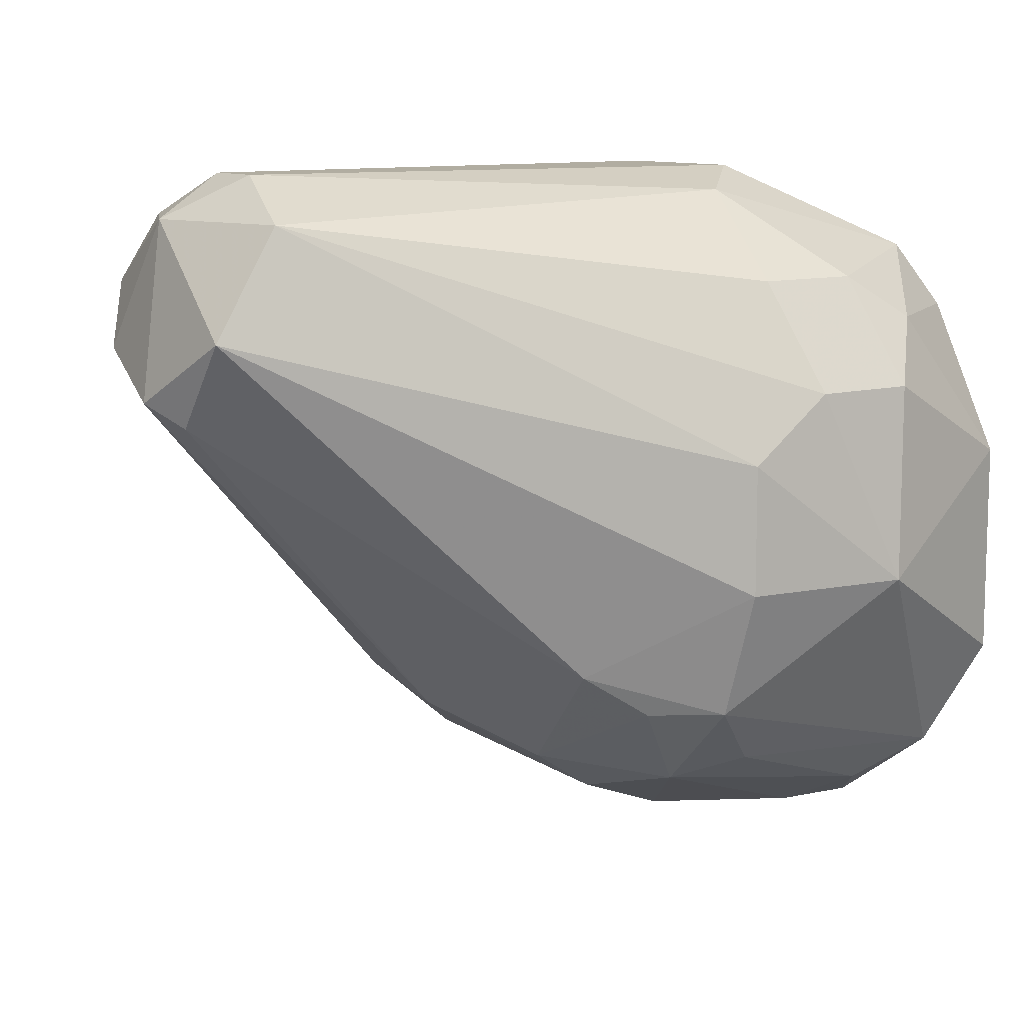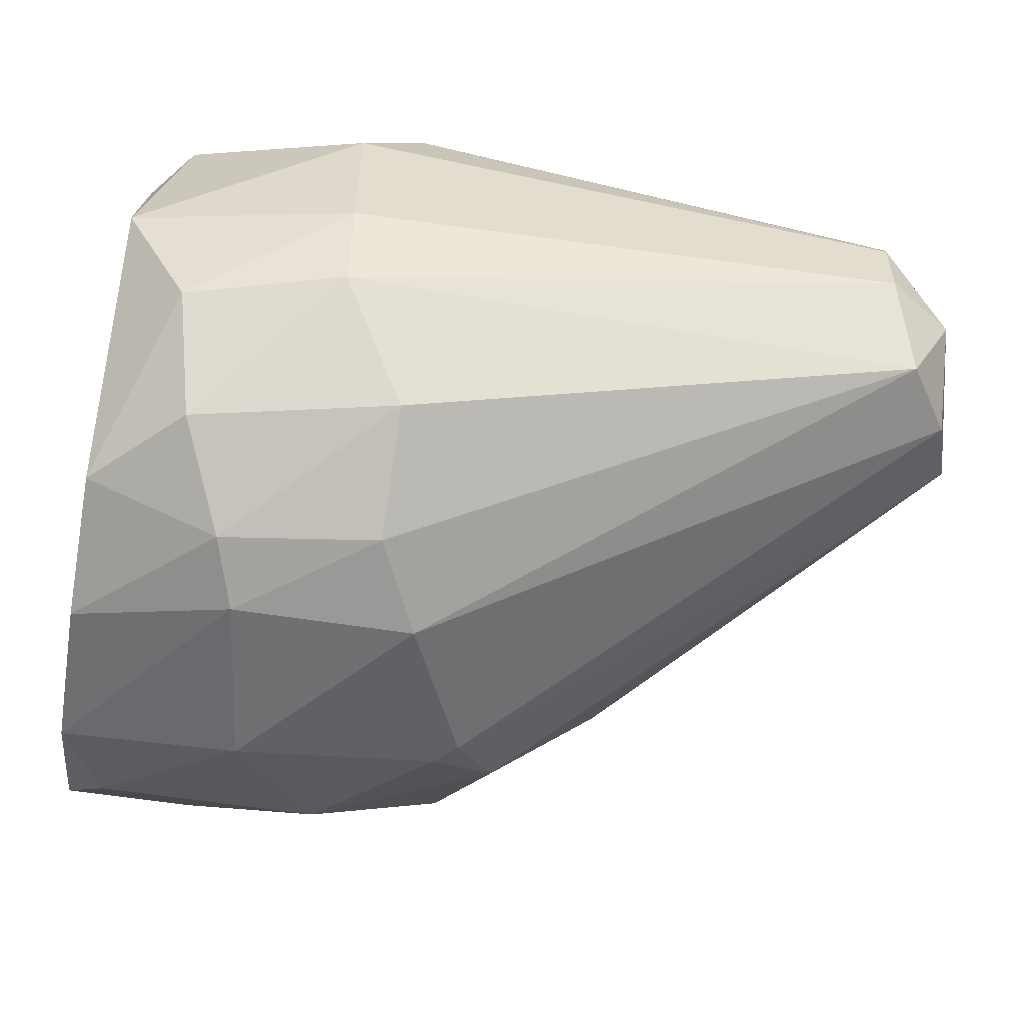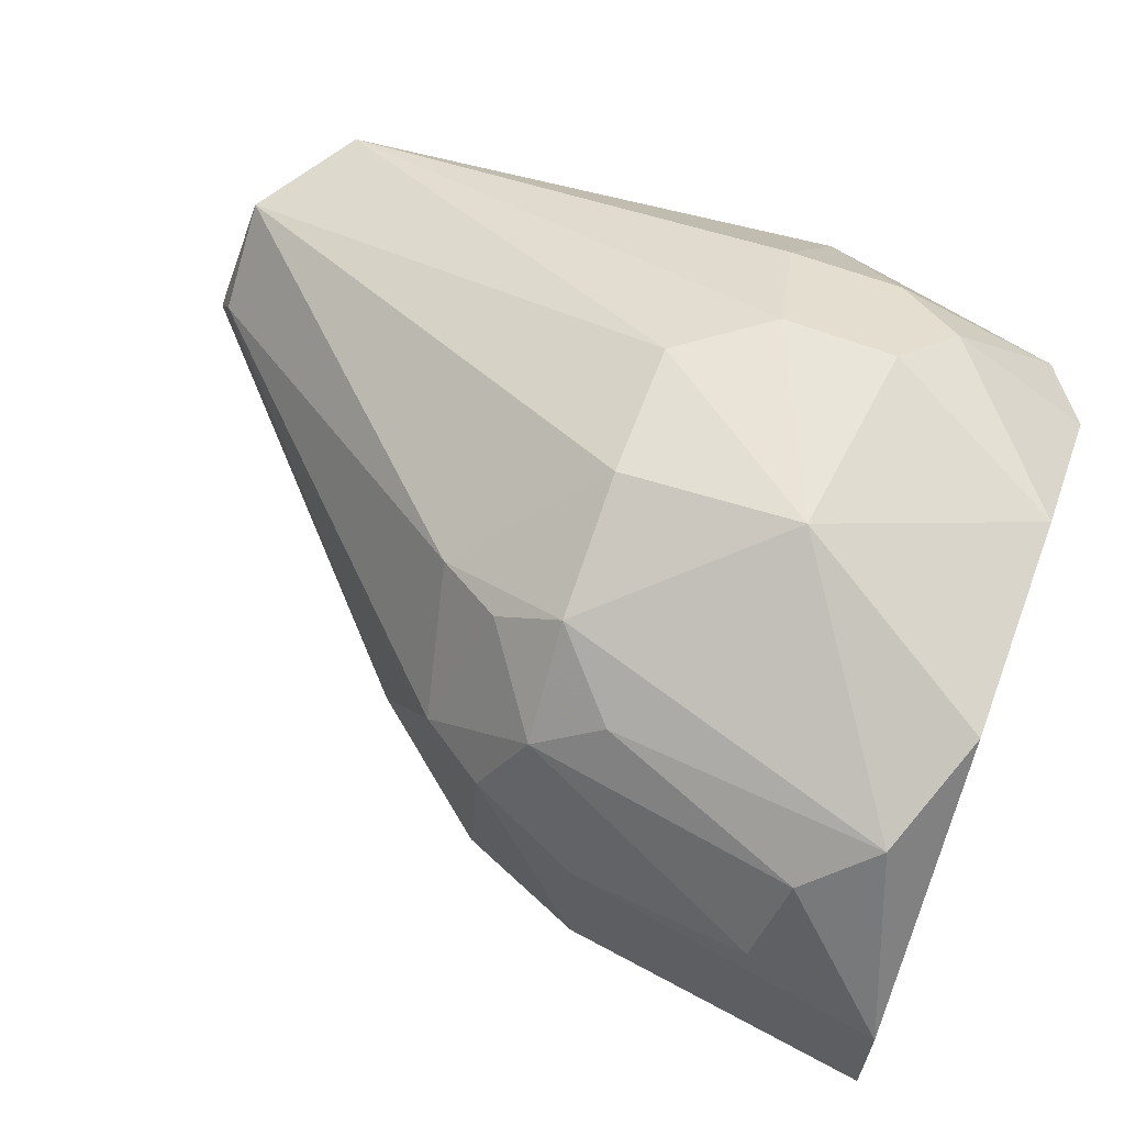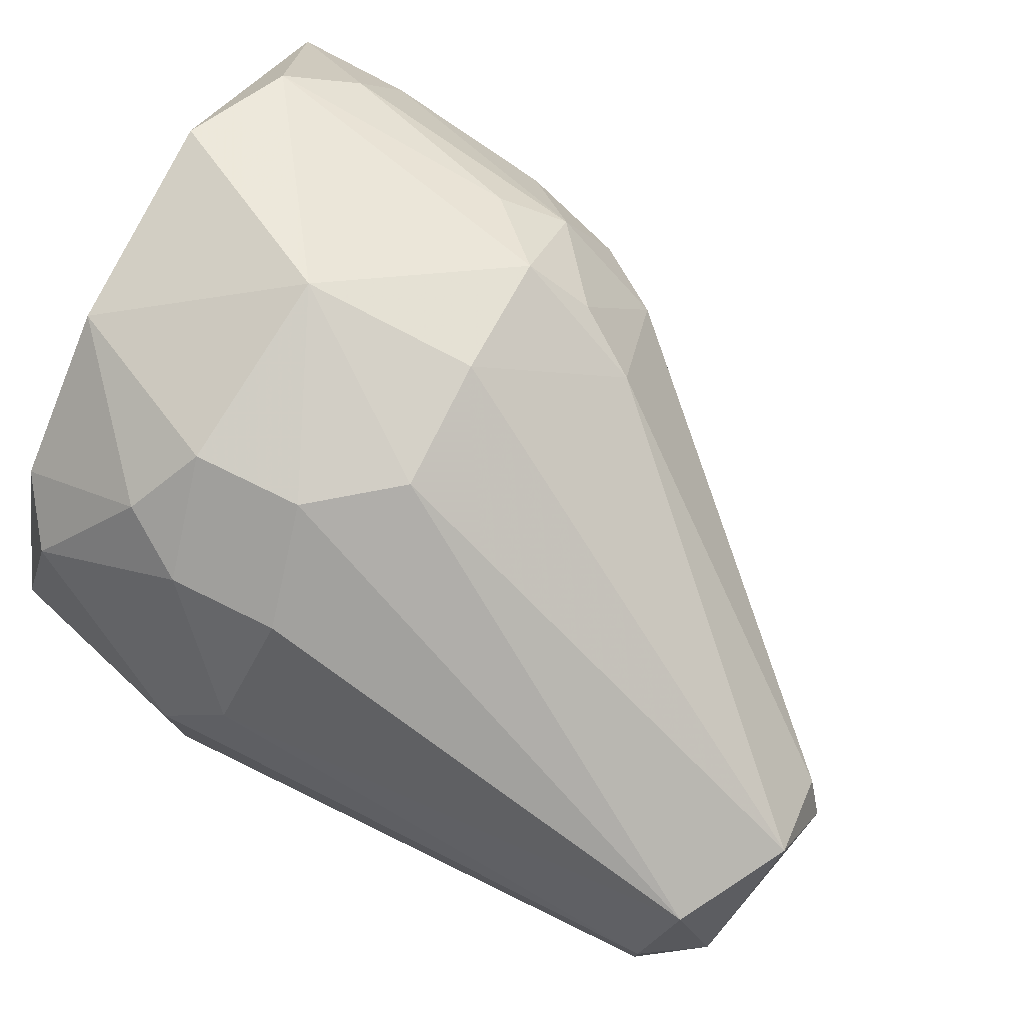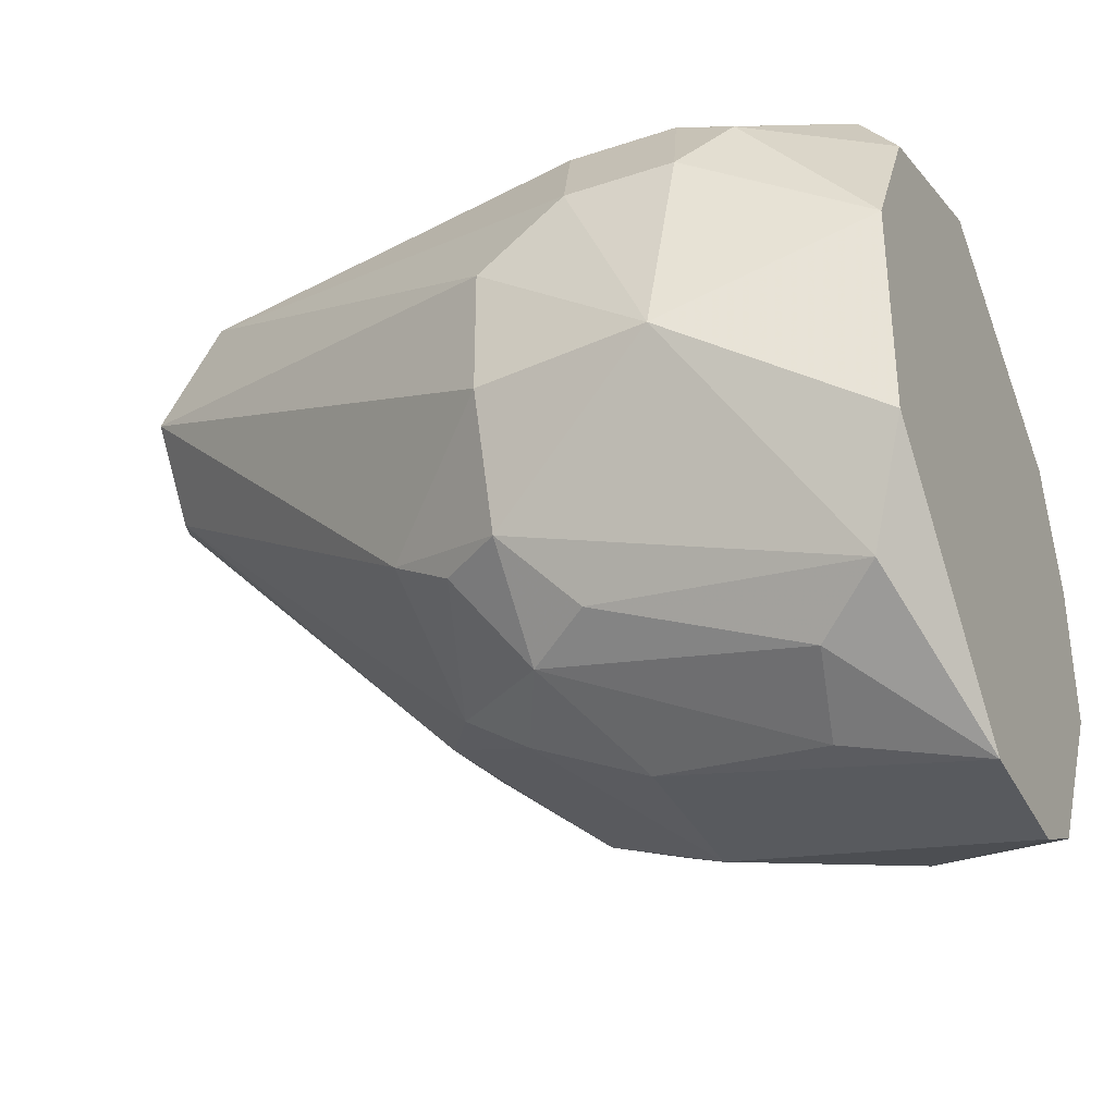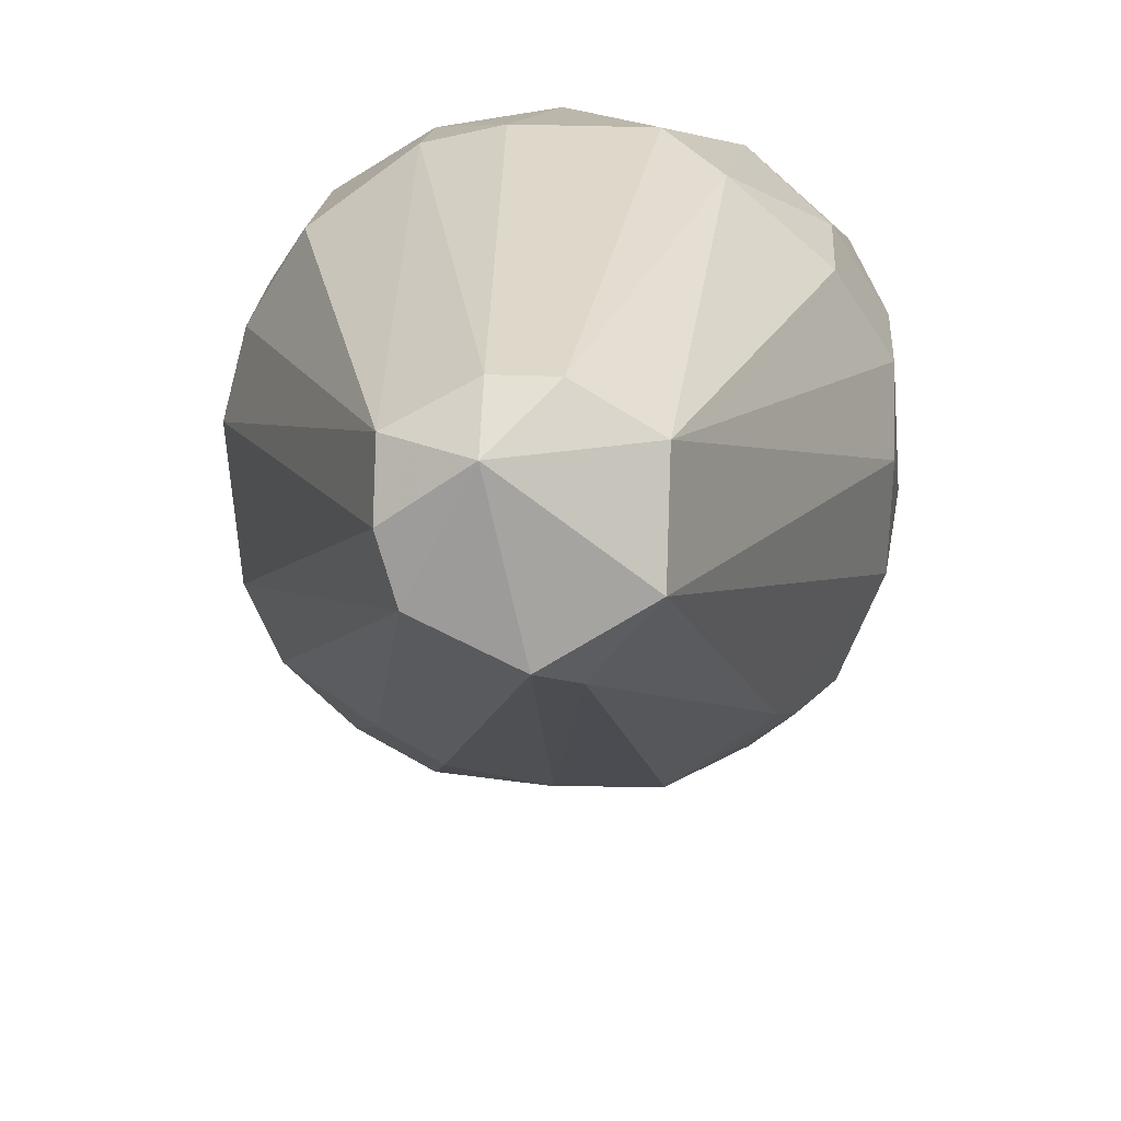
<metadata>
{"format":"obj","ext":"obj","renderer":"f3d","projection":"perspective","resolution":1024,"background":"white","views":[{"elev":10.4,"azim":144.9,"up":"+Z"},{"elev":-54.9,"azim":-9.6,"up":"+Y"},{"elev":65.2,"azim":-159.5,"up":"+Y"},{"elev":76.8,"azim":26.1,"up":"+Y"},{"elev":-34.7,"azim":-155.9,"up":"+Z"},{"elev":31.0,"azim":93.2,"up":"+Z"}]}
</metadata>
<code>
v 0.03063 0.009399 0.01597
v 0.03063 0.004625 0.02133
v 0.03063 -0.006703 0.01954
v 0.03063 -0.008492 0.01656
v 0.03481 -0.003125 0.004637
v 0.03481 -0.0073 0.008216
v 0.03481 0.007011 0.007023
v 0.04613 -0.002529 0.01716
v 0.04613 0.001645 0.01537
v 0.04613 0.003435 0.01775
v 0.02646 0.008205 0.01775
v 0.02646 -0.004318 0.002847
v 0.02646 0.003435 0.002251
v 0.02646 -0.008492 0.01597
v 0.03779 -0.002529 0.007023
v 0.03779 -0.004318 0.008216
v 0.03779 0.000453 0.006425
v 0.02765 -0.00909 0.009408
v 0.02765 0.009399 0.01597
v 0.02884 -0.003719 0.02133
v 0.02884 -0.001333 0.02193
v 0.02884 0.002839 0.02193
v 0.03182 -0.00909 0.01418
v 0.03302 0.008205 0.007023
v 0.03302 0.009399 0.0106
v 0.03302 0.009399 0.01418
v 0.03302 -0.008492 0.009408
v 0.03302 0.005821 0.004637
v 0.04435 -0.003125 0.02074
v 0.04435 0.003435 0.02074
v 0.02467 -0.003719 0.02014
v 0.02586 0.005821 0.003444
v 0.03003 -0.0073 0.00583
v 0.03123 0.007609 0.01895
v 0.03123 0.007011 0.005232
v 0.03123 -0.001933 0.002847
v 0.03123 0.002839 0.002847
v 0.03599 0.003435 0.005232
v 0.02705 -0.00909 0.01418
v 0.02825 0.009997 0.0106
v 0.02825 0.007609 0.01895
v 0.03421 0.003435 0.00404
v 0.04554 -0.003125 0.01895
v 0.04554 -0.000739 0.02074
v 0.04673 0.000453 0.01597
v 0.02288 0.00224 0.001654
v 0.02288 0.008205 0.01358
v 0.02288 0.008205 0.007618
v 0.02288 -0.000143 0.02014
v 0.02288 -0.004318 0.002847
v 0.02288 -0.007896 0.008216
v 0.02288 -0.007896 0.01239
v 0.02288 -0.006703 0.01597
v 0.02288 0.005821 0.01775
v 0.02288 -0.001933 0.001654
v 0.02407 0.005225 0.01954
v 0.02407 -0.0073 0.00583
v 0.02407 0.007011 0.004637
v 0.02526 -0.006703 0.01835
v 0.03659 0.006417 0.008216
v 0.04375 -0.000739 0.02193
v 0.04375 0.001049 0.02193
v 0.03361 -0.00551 0.005232
v 0.03361 -0.008492 0.01
f 28 13 32
f 46 55 47
f 47 55 49
f 49 55 51
f 20 29 61
f 49 51 53
f 29 20 3
f 56 49 22
f 2 56 22
f 27 33 6
f 55 46 36
f 42 5 36
f 56 2 41
f 46 47 48
f 58 46 48
f 47 40 48
f 40 58 48
f 33 27 18
f 53 14 59
f 3 20 59
f 14 3 59
f 45 8 15
f 1 30 26
f 10 25 26
f 30 10 26
f 40 1 26
f 25 40 26
f 18 51 57
f 33 18 57
f 45 10 44
f 10 30 44
f 8 45 44
f 61 29 44
f 55 36 12
f 33 57 12
f 40 47 19
f 1 40 19
f 41 1 19
f 10 45 9
f 20 61 21
f 22 49 21
f 61 22 21
f 5 42 17
f 42 38 17
f 45 15 17
f 15 5 17
f 9 45 17
f 38 9 17
f 29 23 43
f 8 44 43
f 44 29 43
f 30 2 62
f 2 22 62
f 22 61 62
f 44 30 62
f 61 44 62
f 6 33 63
f 36 5 63
f 33 12 63
f 12 36 63
f 2 30 34
f 30 1 34
f 41 2 34
f 1 41 34
f 40 25 24
f 58 40 24
f 35 58 24
f 23 29 4
f 29 3 4
f 3 14 4
f 49 53 31
f 59 20 31
f 53 59 31
f 21 49 31
f 20 21 31
f 6 8 64
f 27 6 64
f 23 18 64
f 18 27 64
f 8 43 64
f 43 23 64
f 8 6 16
f 15 8 16
f 5 15 16
f 6 63 16
f 63 5 16
f 25 10 60
f 38 7 60
f 10 9 60
f 9 38 60
f 24 25 60
f 7 24 60
f 51 18 39
f 18 23 39
f 4 14 39
f 23 4 39
f 36 46 37
f 42 36 37
f 46 13 37
f 47 49 54
f 49 56 54
f 53 51 52
f 14 53 52
f 51 39 52
f 39 14 52
f 56 41 11
f 19 47 11
f 41 19 11
f 47 54 11
f 54 56 11
f 51 55 50
f 57 51 50
f 55 12 50
f 12 57 50
f 38 42 28
f 7 38 28
f 24 7 28
f 35 24 28
f 42 37 28
f 37 13 28
f 46 58 32
f 58 35 32
f 13 46 32
f 35 28 32

</code>
